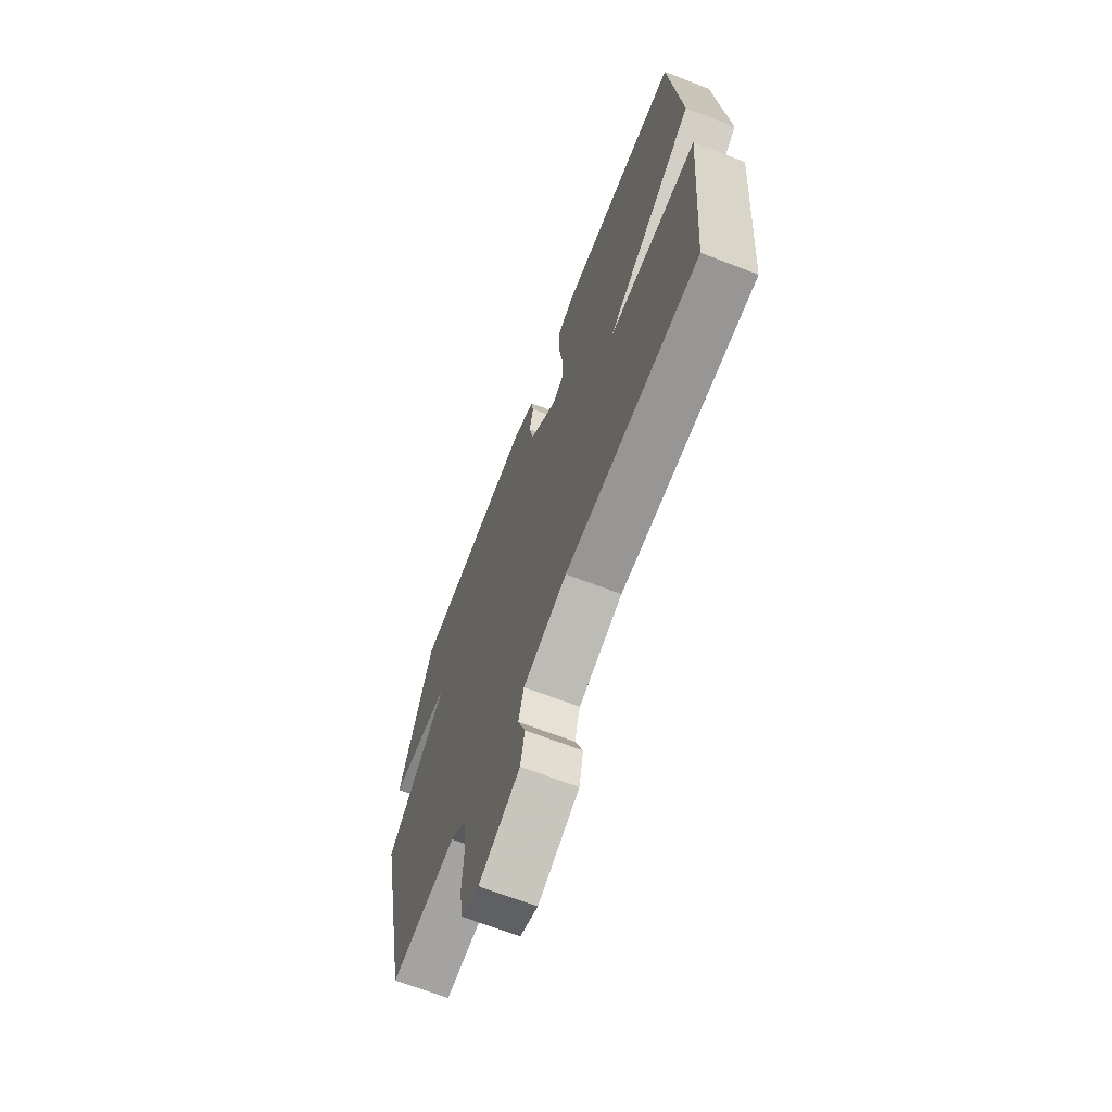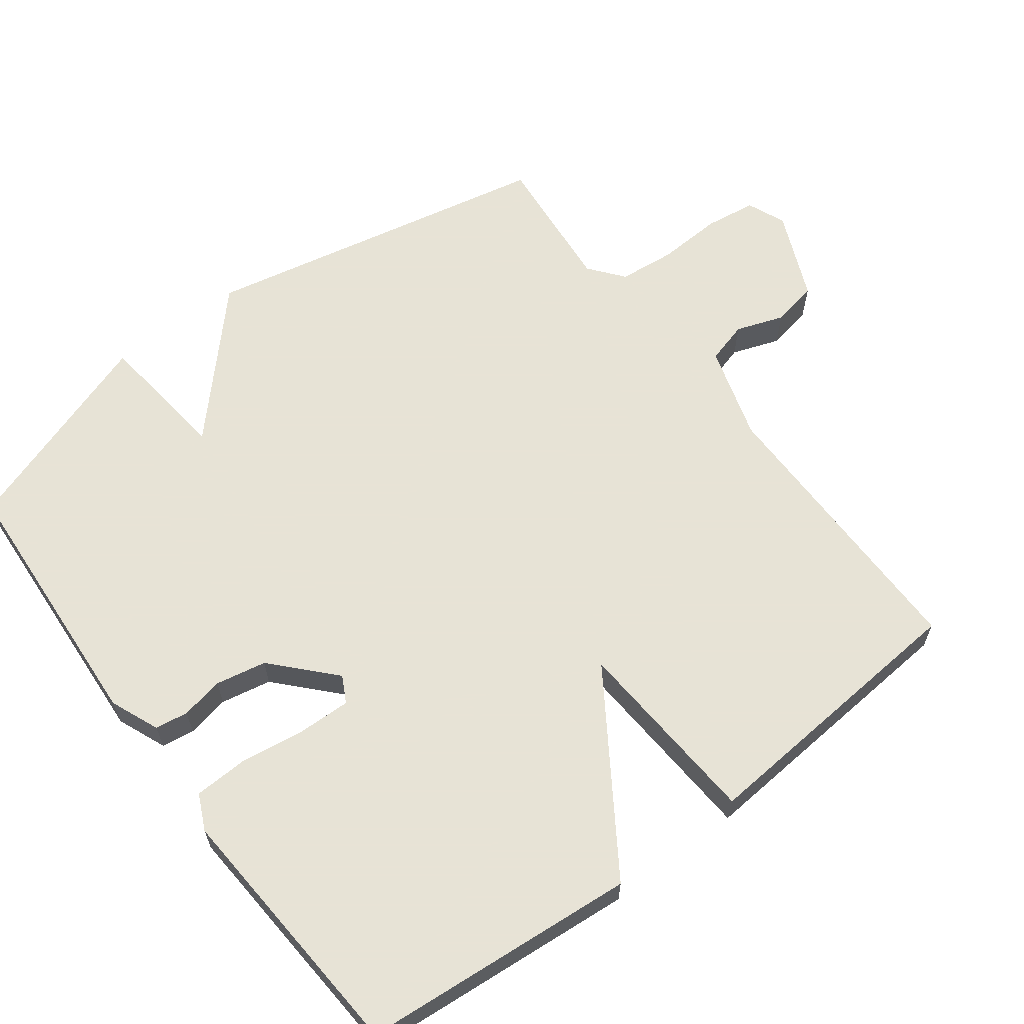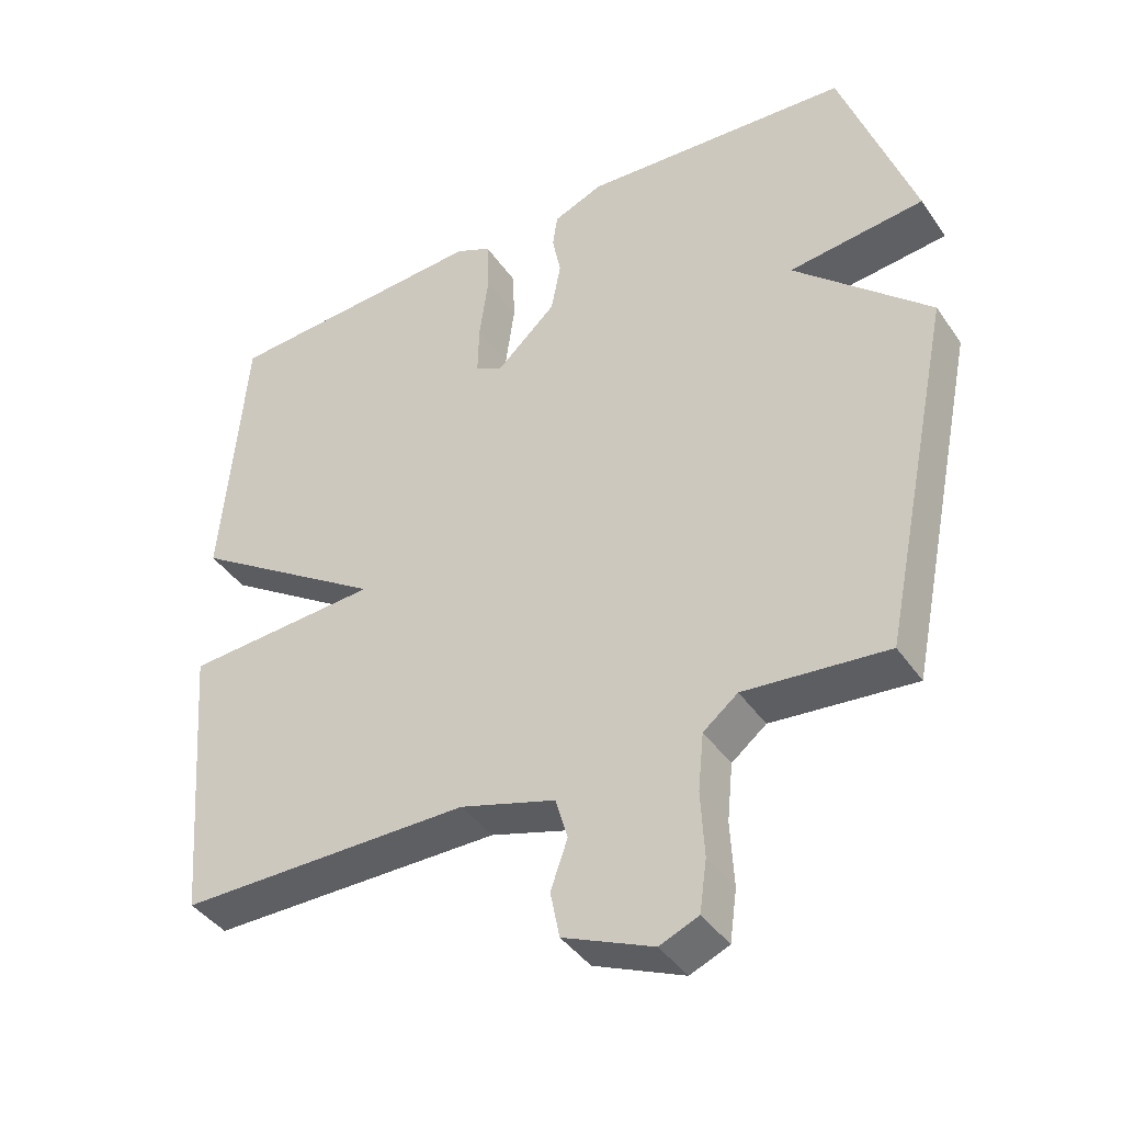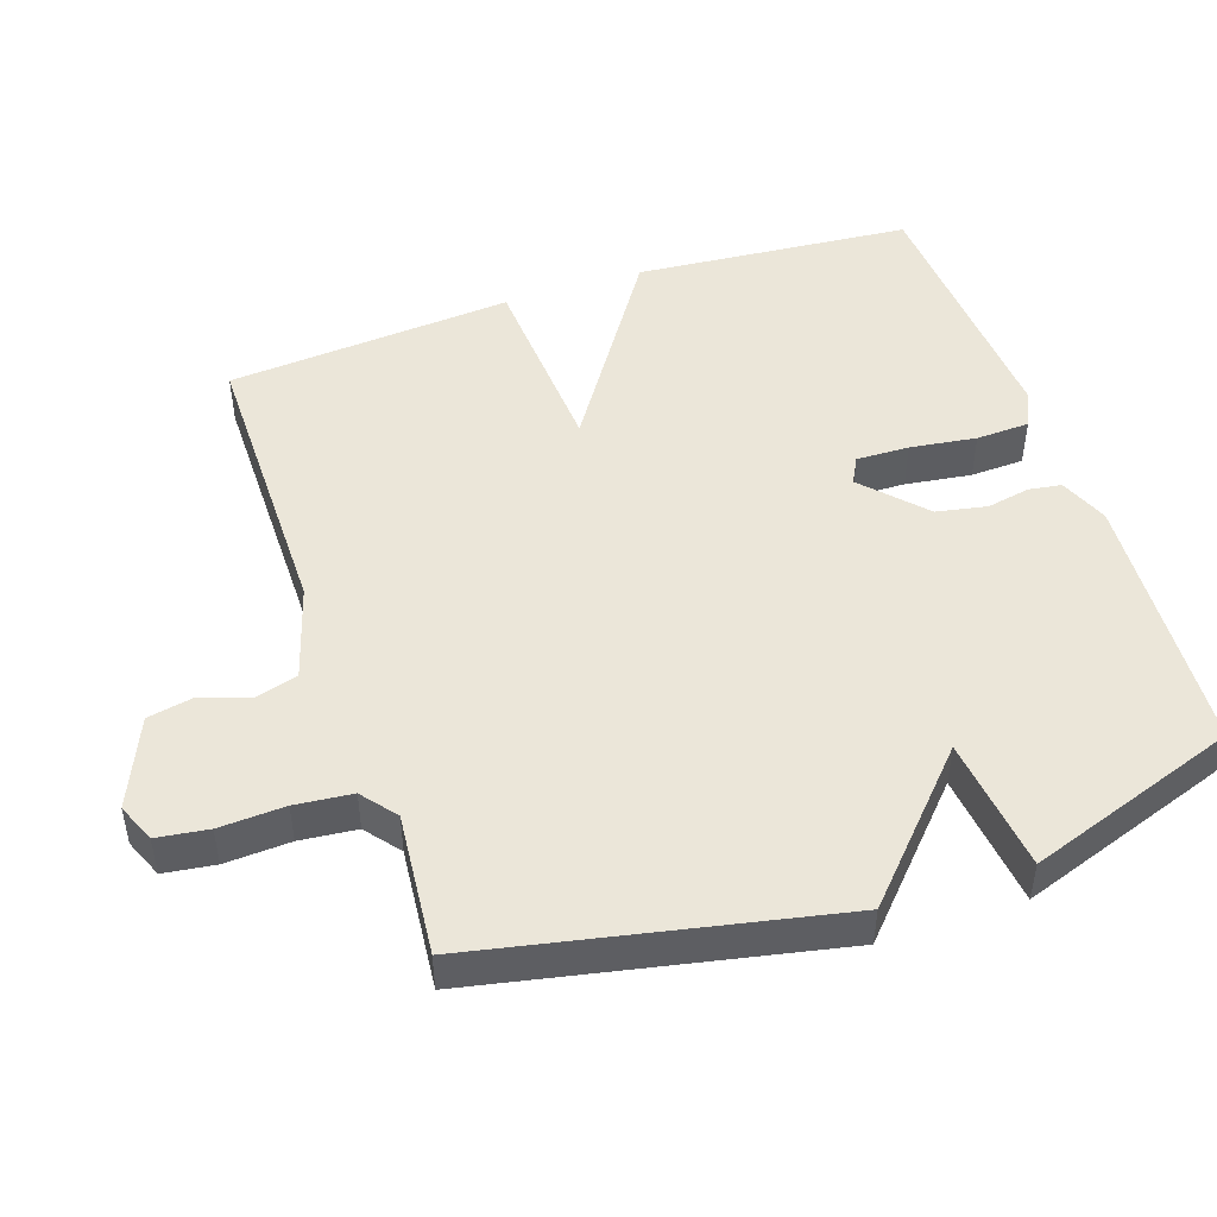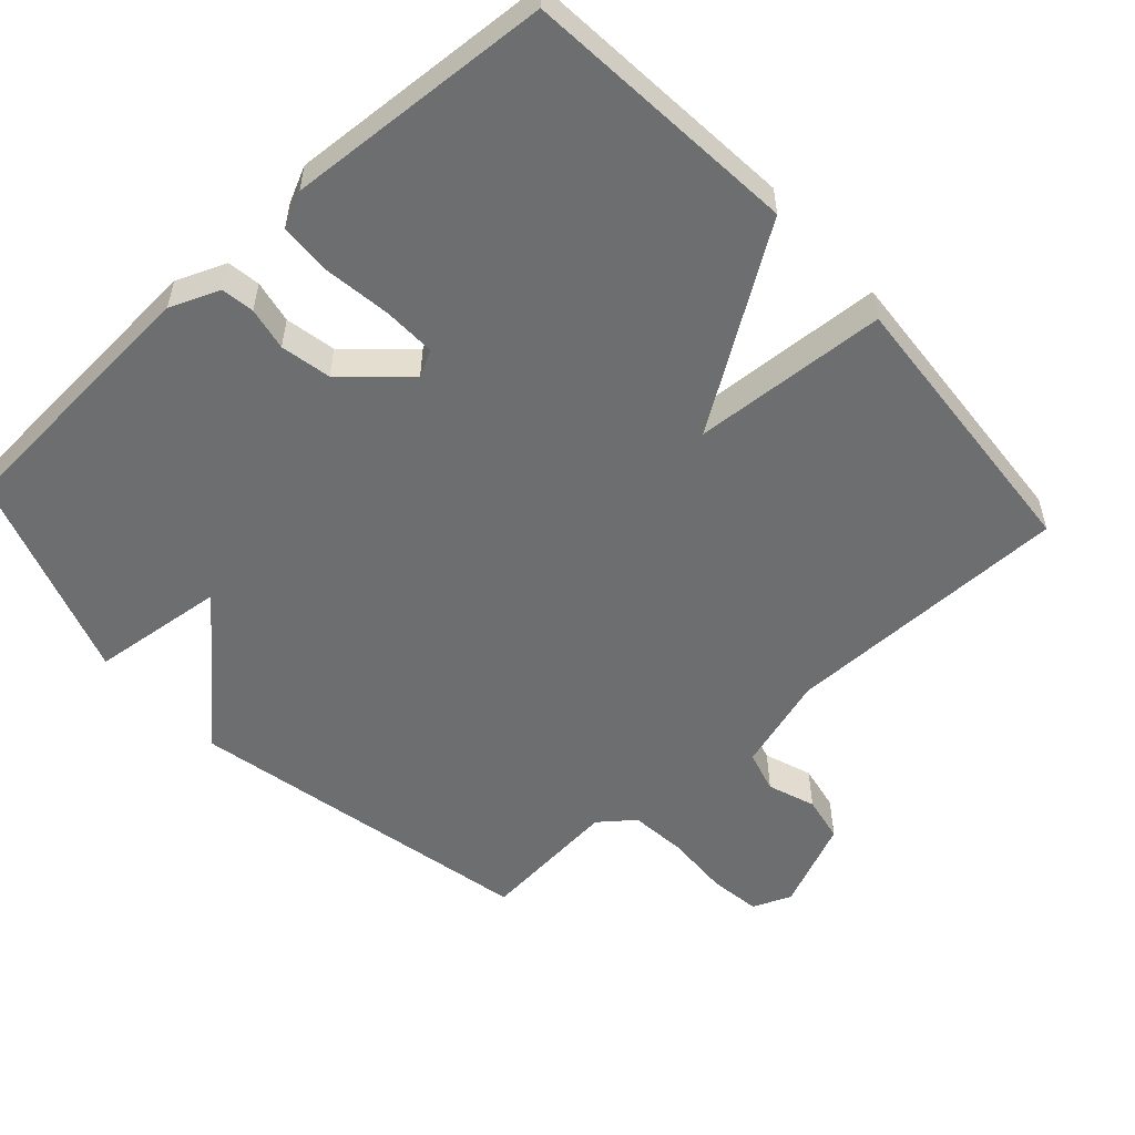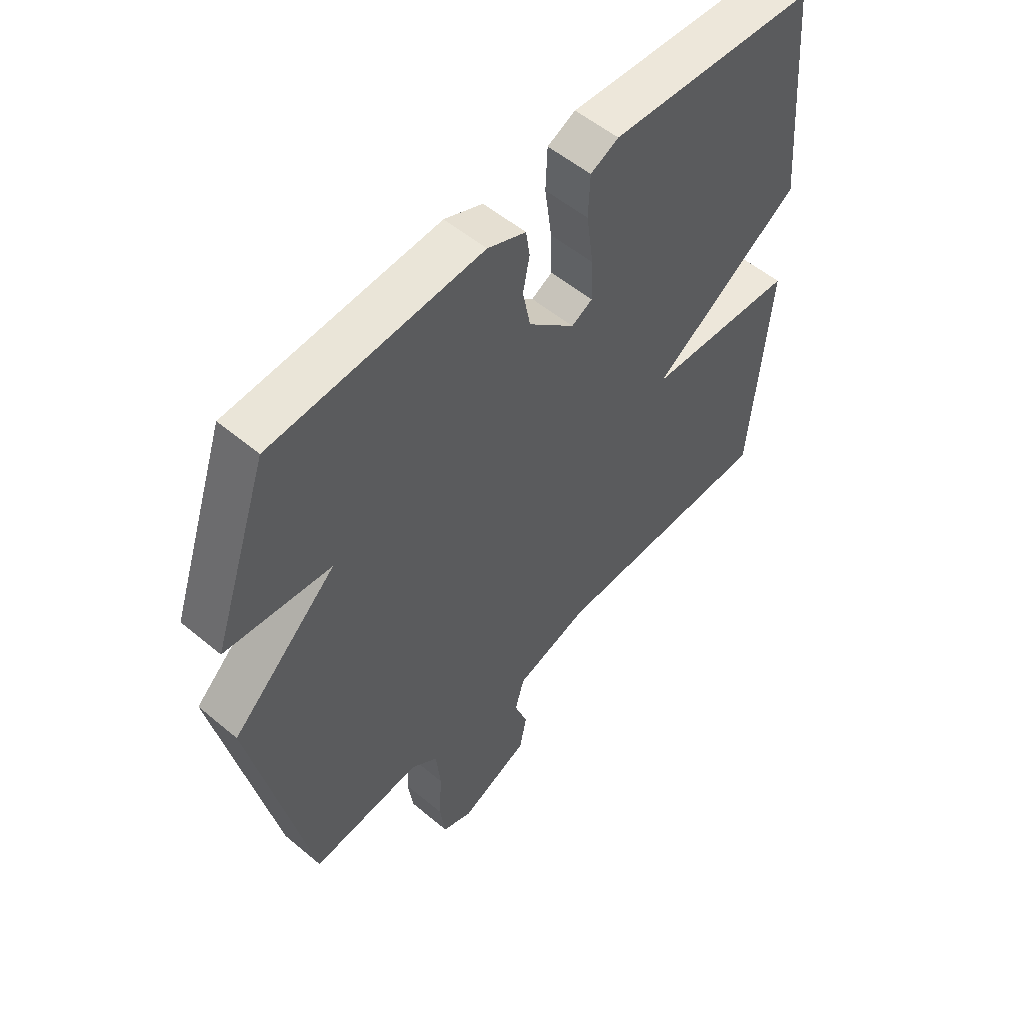
<metadata>
{"format":"obj","ext":"obj","renderer":"f3d","projection":"perspective","resolution":1024,"background":"white","views":[{"elev":-67.9,"azim":68.9,"up":"+Z"},{"elev":62.6,"azim":53.0,"up":"+Y"},{"elev":-41.1,"azim":-148.5,"up":"+Z"},{"elev":48.0,"azim":-108.7,"up":"+Y"},{"elev":-54.3,"azim":42.4,"up":"+Y"},{"elev":54.5,"azim":-48.5,"up":"+Z"}]}
</metadata>
<code>
v -0.5 0.07 -0.5
v -0.603 0.07 0.001
v -0.411 0.07 0.179
v -0.603 0.07 0.201
v -0.5 0.07 0.5
v -0.119 0.07 0.524
v -0.049 0.07 0.495
v -0.042 0.07 0.448
v -0.054 0.07 0.387
v -0.04 0.07 0.315
v 0.045 0.07 0.236
v 0.083 0.07 0.256
v 0.081 0.07 0.331
v 0.068 0.07 0.425
v 0.071 0.07 0.501
v 0.122 0.07 0.525
v 0.5 0.07 0.5
v 0.533 0.07 0.107
v 0.257 0.07 -0.075
v 0.533 0.07 -0.093
v 0.5 0.07 -0.5
v 0.087 0.07 -0.5
v -0.048 0.07 -0.541
v -0.065 0.07 -0.601
v -0.041 0.07 -0.669
v -0.054 0.07 -0.735
v -0.181 0.07 -0.79
v -0.236 0.07 -0.767
v -0.246 0.07 -0.694
v -0.241 0.07 -0.601
v -0.249 0.07 -0.52
v -0.298 0.07 -0.481
v -0.5 0 -0.5
v -0.603 0 0.001
v -0.411 0 0.179
v -0.603 0 0.201
v -0.5 0 0.5
v -0.119 0 0.524
v -0.049 0 0.495
v -0.042 0 0.448
v -0.054 0 0.387
v -0.04 0 0.315
v 0.045 0 0.236
v 0.083 0 0.256
v 0.081 0 0.331
v 0.068 0 0.425
v 0.071 0 0.501
v 0.122 0 0.525
v 0.5 0 0.5
v 0.533 0 0.107
v 0.257 0 -0.075
v 0.533 0 -0.093
v 0.5 0 -0.5
v 0.087 0 -0.5
v -0.048 0 -0.541
v -0.065 0 -0.601
v -0.041 0 -0.669
v -0.054 0 -0.735
v -0.181 0 -0.79
v -0.236 0 -0.767
v -0.246 0 -0.694
v -0.241 0 -0.601
v -0.249 0 -0.52
v -0.298 0 -0.481
f 28 29 30
f 27 28 30
f 26 27 30
f 25 26 30
f 24 25 30
f 23 24 30 31
f 22 23 31 32
f 21 22 32
f 20 21 32
f 19 20 32
f 17 18 19
f 16 17 19
f 15 16 19
f 14 15 19
f 13 14 19
f 12 13 19
f 19 32 1
f 12 19 1
f 11 12 1
f 7 8 9
f 6 7 9
f 5 6 9
f 4 5 9
f 3 4 9
f 3 9 10
f 3 10 11
f 2 3 11
f 1 2 11
f 62 61 60
f 62 60 59
f 62 59 58
f 62 58 57
f 62 57 56
f 63 62 56 55
f 64 63 55 54
f 64 54 53
f 64 53 52
f 64 52 51
f 51 50 49
f 51 49 48
f 51 48 47
f 51 47 46
f 51 46 45
f 51 45 44
f 33 64 51
f 33 51 44
f 33 44 43
f 41 40 39
f 41 39 38
f 41 38 37
f 41 37 36
f 41 36 35
f 42 41 35
f 43 42 35
f 43 35 34
f 43 34 33
f 1 33 34 2
f 2 34 35 3
f 3 35 36 4
f 4 36 37 5
f 5 37 38 6
f 6 38 39 7
f 7 39 40 8
f 8 40 41 9
f 9 41 42 10
f 10 42 43 11
f 11 43 44 12
f 12 44 45 13
f 13 45 46 14
f 14 46 47 15
f 15 47 48 16
f 16 48 49 17
f 17 49 50 18
f 18 50 51 19
f 19 51 52 20
f 20 52 53 21
f 21 53 54 22
f 22 54 55 23
f 23 55 56 24
f 24 56 57 25
f 25 57 58 26
f 26 58 59 27
f 27 59 60 28
f 28 60 61 29
f 29 61 62 30
f 30 62 63 31
f 31 63 64 32
f 32 64 33 1

</code>
